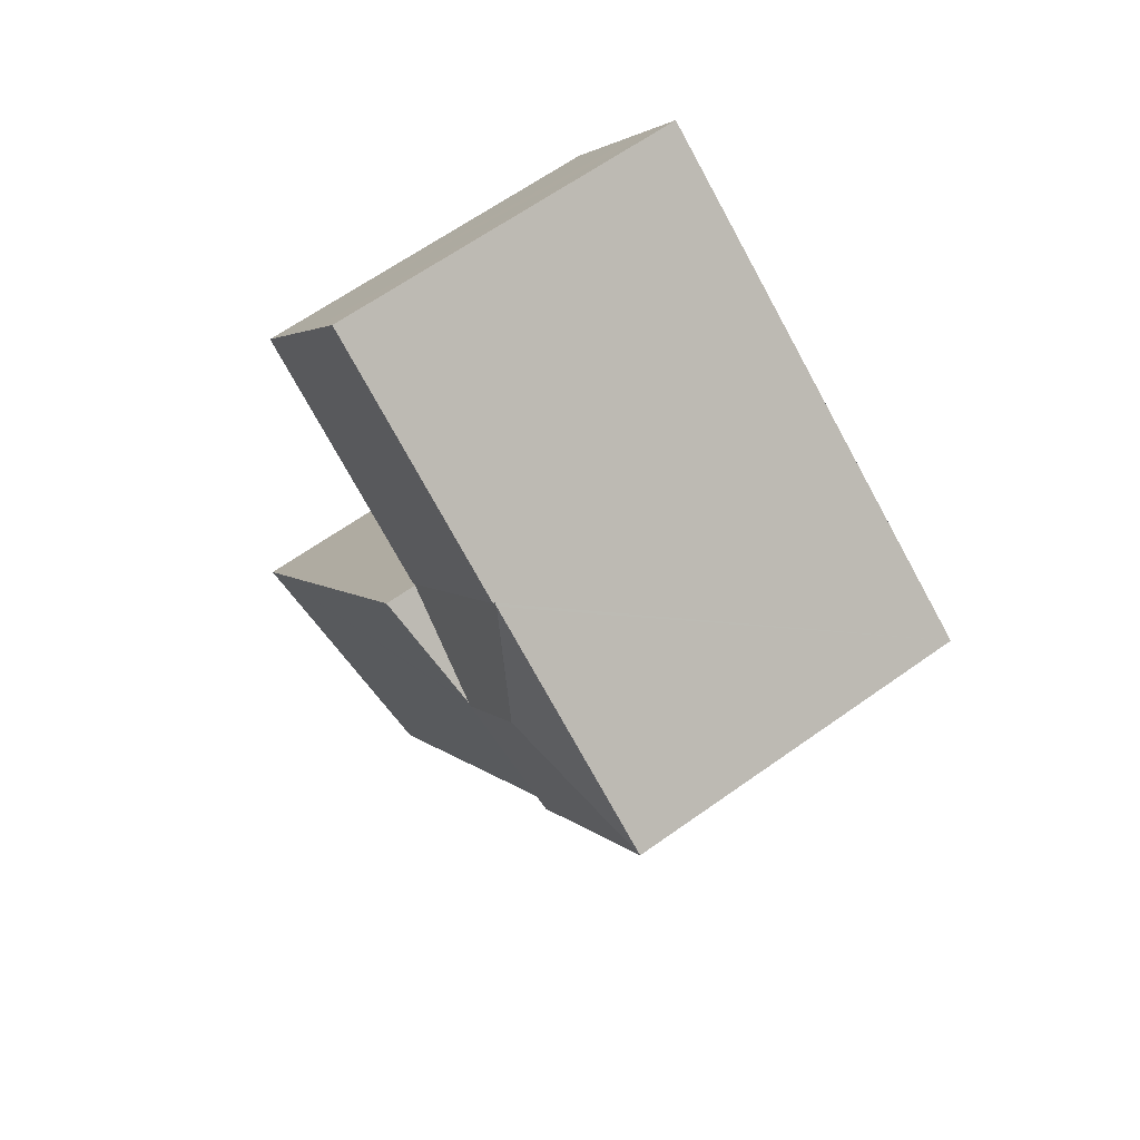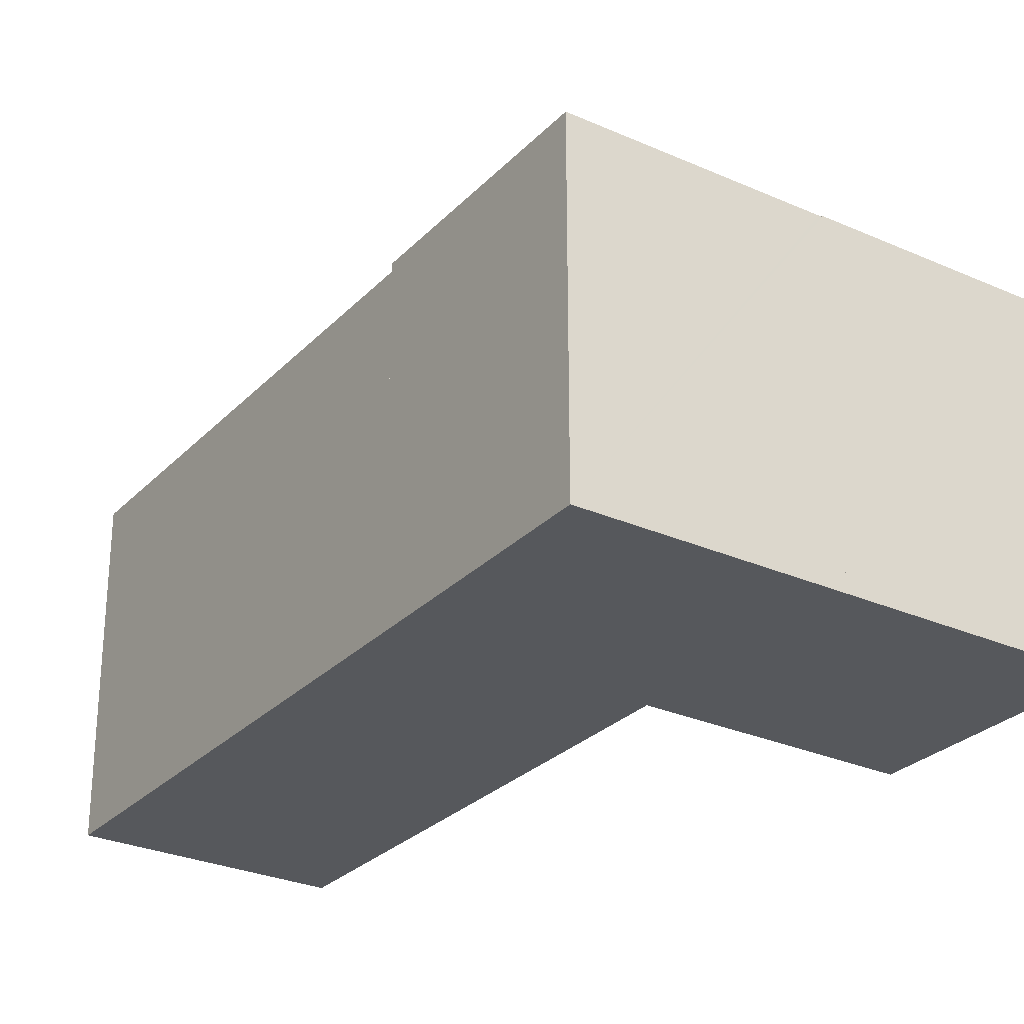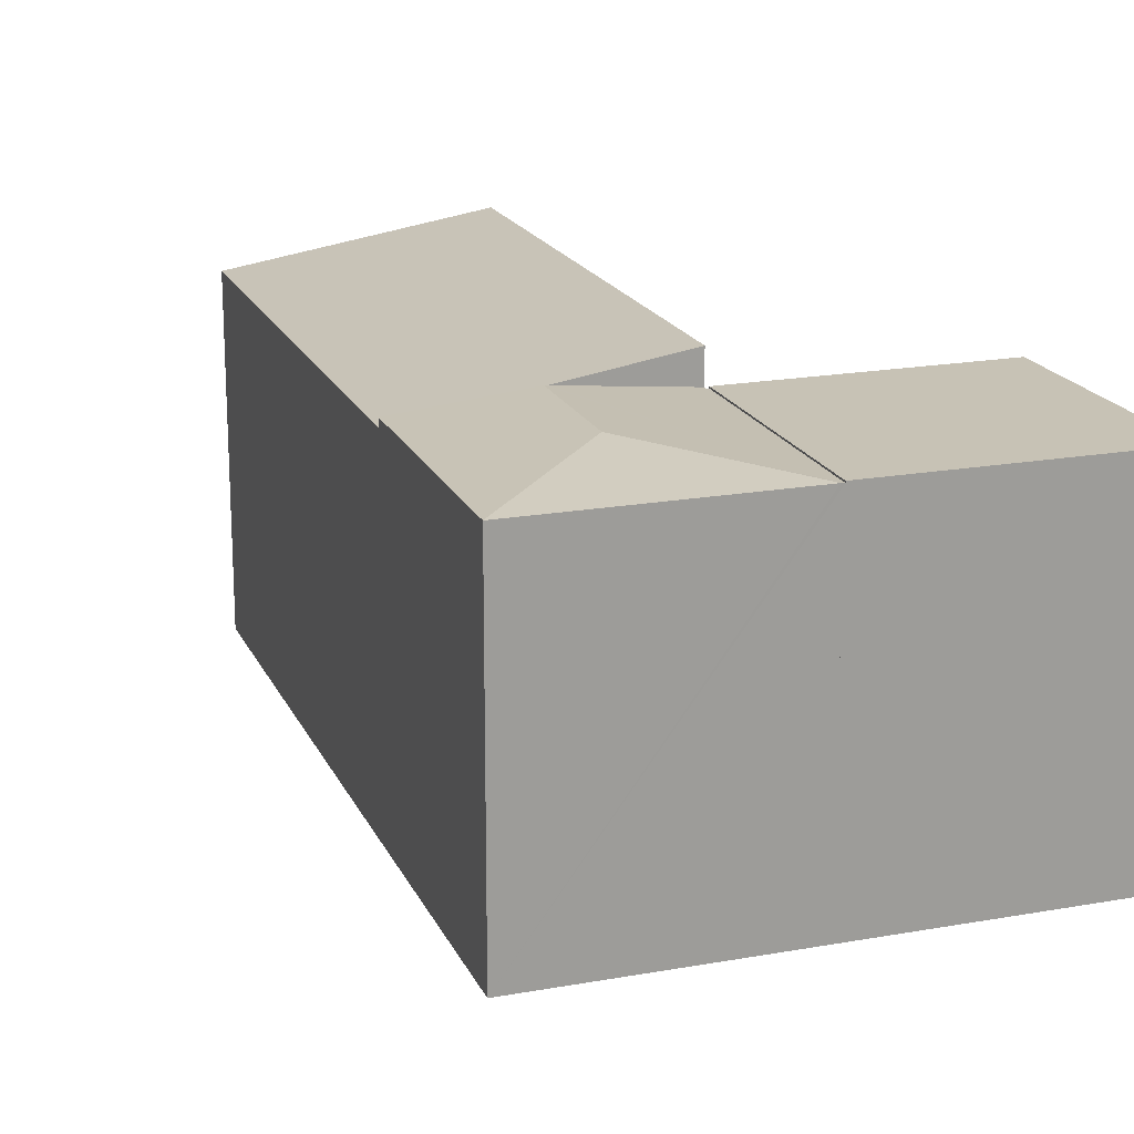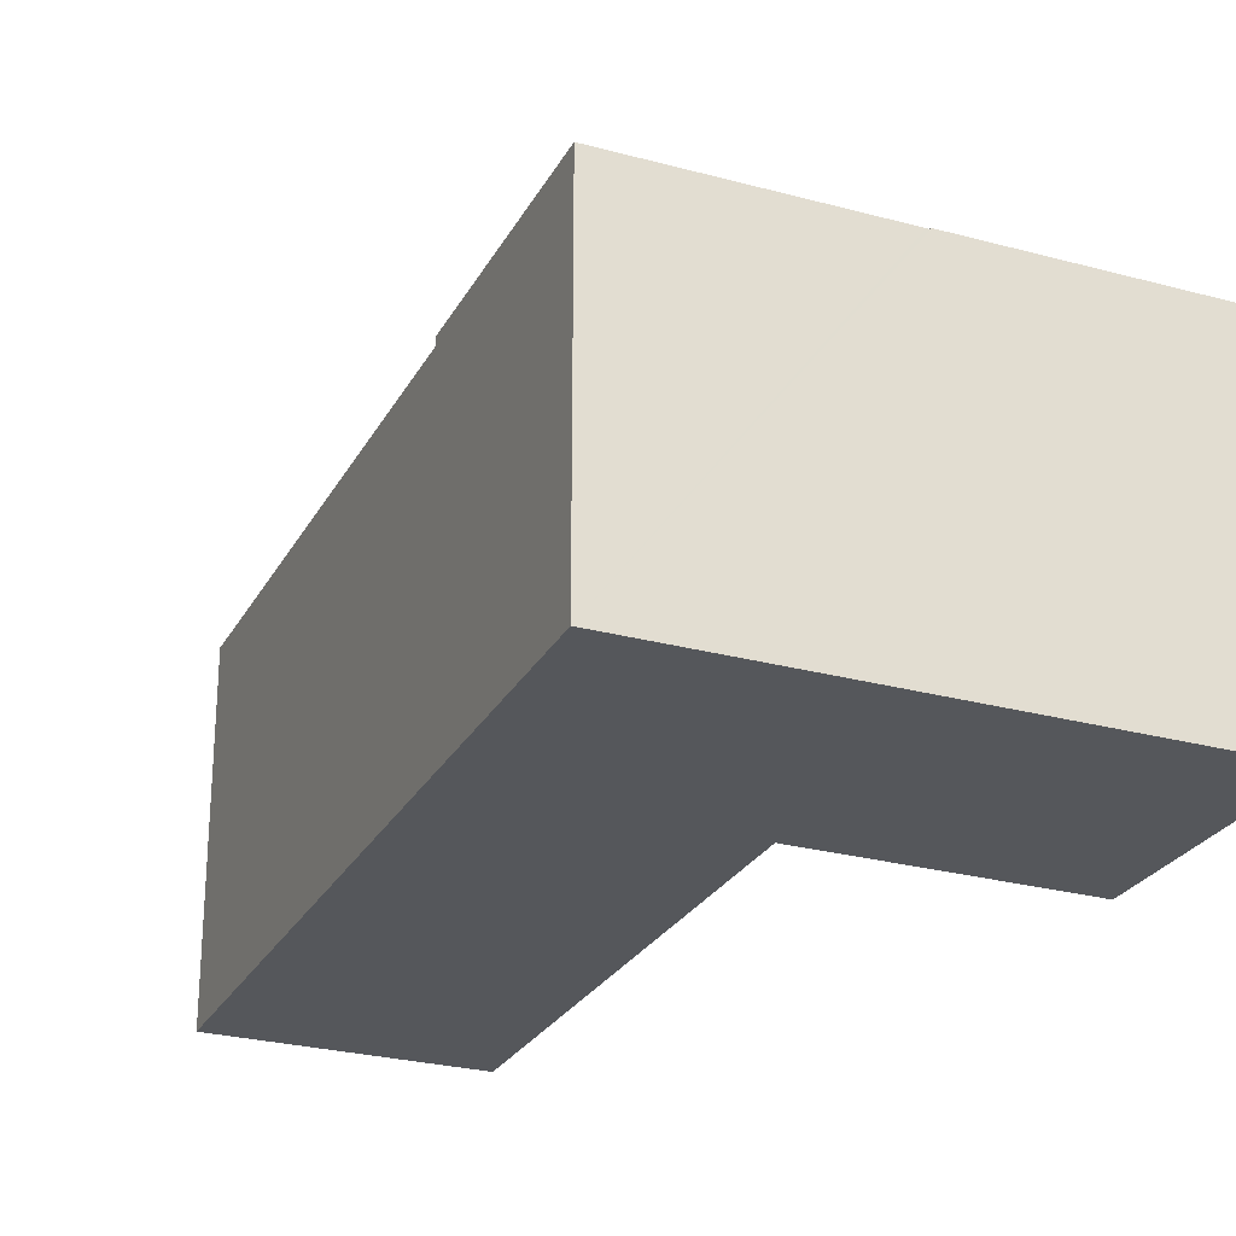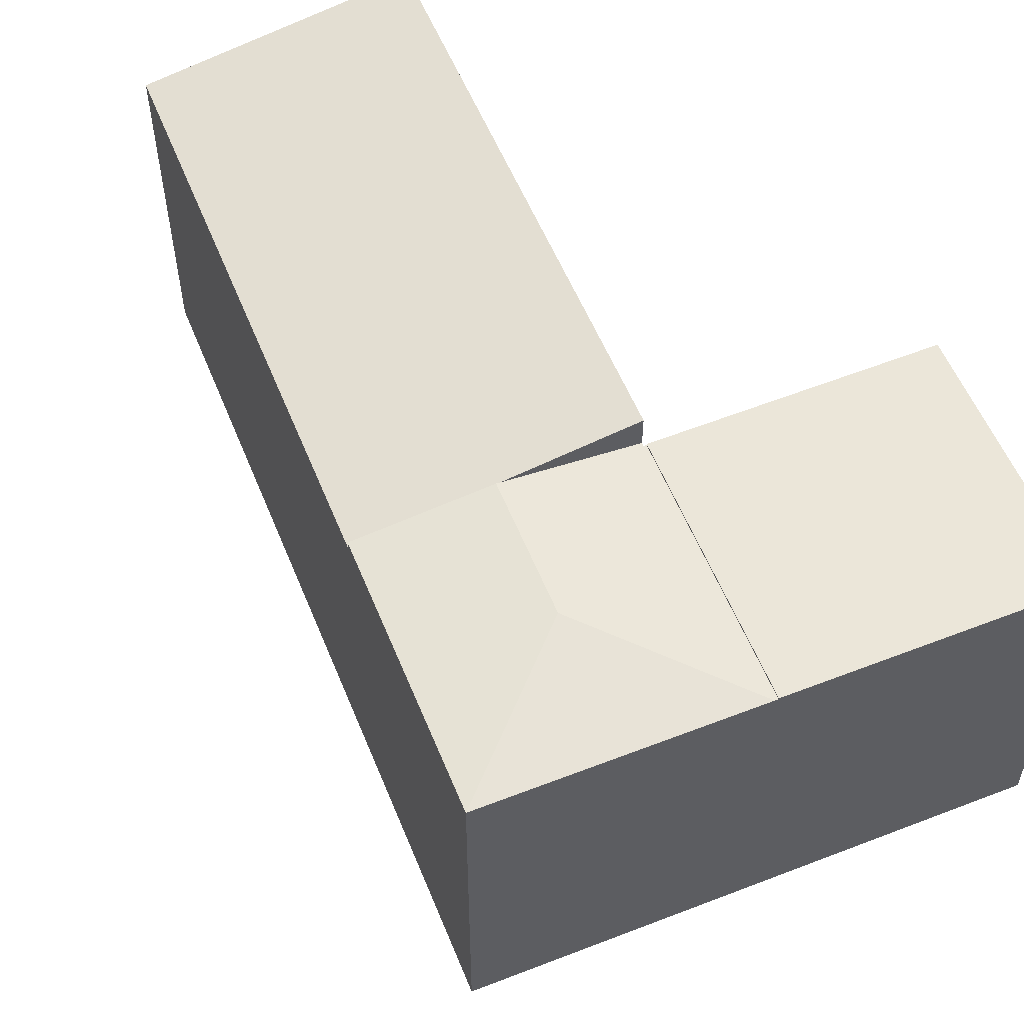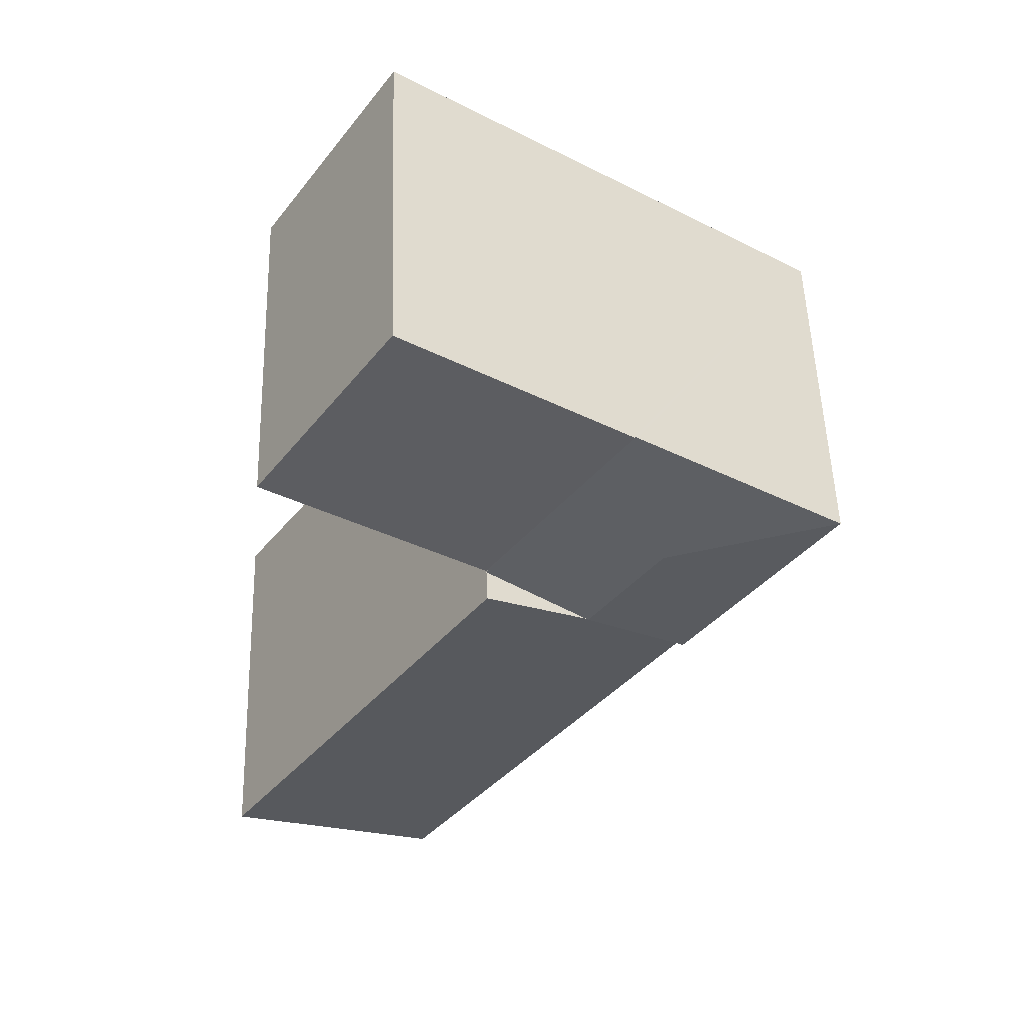
<metadata>
{"format":"obj","ext":"obj","renderer":"f3d","projection":"perspective","resolution":1024,"background":"white","views":[{"elev":64.7,"azim":-125.6,"up":"+Z"},{"elev":-28.2,"azim":-68.2,"up":"+Y"},{"elev":19.0,"azim":-53.1,"up":"+Y"},{"elev":-26.7,"azim":-57.3,"up":"+Y"},{"elev":57.6,"azim":-56.3,"up":"+Y"},{"elev":52.8,"azim":178.2,"up":"+Z"}]}
</metadata>
<code>
v  13.35 10.44 8.398
v  10.29 10.44 7.024
v  13.02 10.44 8.893
v  6.383 10.44 4.358
v  10.65 10.44 -1.915
v  14.26 10.44 7.024
v  17.22 10.44 2.539
v  6.383 -2.669e-16 4.358
v  13.02 -5.445e-16 8.893
v  10.29 -4.301e-16 7.024
v  13.35 -5.142e-16 8.398
v  14.26 -4.301e-16 7.024
v  17.22 -1.555e-16 2.539
v  10.65 1.173e-16 -1.915
v  5.297 10.79 -1.002
v  0 10.41 6.372e-16
v  6.3 10.41 4.302
v  7.554 10.78 -4.149
v  10.59 10.4 -1.96
v  10.64 10.4 -2.04
v  6.383 10.39 4.358
v  10.65 10.39 -1.915
v  7.477 10.79 -4.202
v  4.326 10.41 -6.353
v  4.326 3.89e-16 -6.353
v  0 0 0
v  6.3 -2.634e-16 4.302
v  10.59 1.2e-16 -1.96
v  10.64 1.249e-16 -2.04
v  7.477 2.573e-16 -4.202
v  7.554 2.541e-16 -4.149
v  19.42 11.36 -15.12
v  10.64 11.38 -2.04
v  7.477 10.77 -4.202
v  4.326 10.16 -6.353
v  13.18 10.16 -19.36
v  19.42 9.26e-16 -15.12
v  13.18 1.185e-15 -19.36
g defaultobject
f 1 2 3
f 2 1 4
f 4 1 5
f 5 1 6
f 5 6 7
f 8 2 4
f 2 8 3
f 3 8 9
f 9 8 10
f 9 1 3
f 1 9 6
f 6 9 7
f 7 9 11
f 7 11 12
f 7 12 13
f 13 5 7
f 5 13 14
f 14 4 5
f 4 14 8
f 10 11 9
f 11 10 12
f 12 10 8
f 12 8 13
f 13 8 14
f 15 16 17
f 18 19 20
f 19 21 22
f 21 19 18
f 21 18 23
f 21 23 15
f 21 15 17
f 16 23 24
f 23 16 15
f 25 16 24
f 16 25 26
f 26 17 16
f 17 26 21
f 21 26 8
f 8 26 27
f 8 22 21
f 22 8 14
f 28 20 19
f 20 28 29
f 22 28 19
f 28 22 14
f 29 18 20
f 18 29 23
f 23 29 24
f 24 29 30
f 24 30 25
f 30 29 31
f 27 14 8
f 14 27 26
f 14 26 28
f 28 26 25
f 28 25 29
f 29 25 31
f 31 25 30
f 32 18 33
f 18 32 34
f 34 32 35
f 35 32 36
f 25 34 35
f 34 25 18
f 18 25 33
f 33 25 31
f 33 31 29
f 31 25 30
f 29 32 33
f 32 29 37
f 37 36 32
f 36 37 38
f 38 35 36
f 35 38 25
f 31 37 29
f 37 31 30
f 37 30 25
f 37 25 38

</code>
